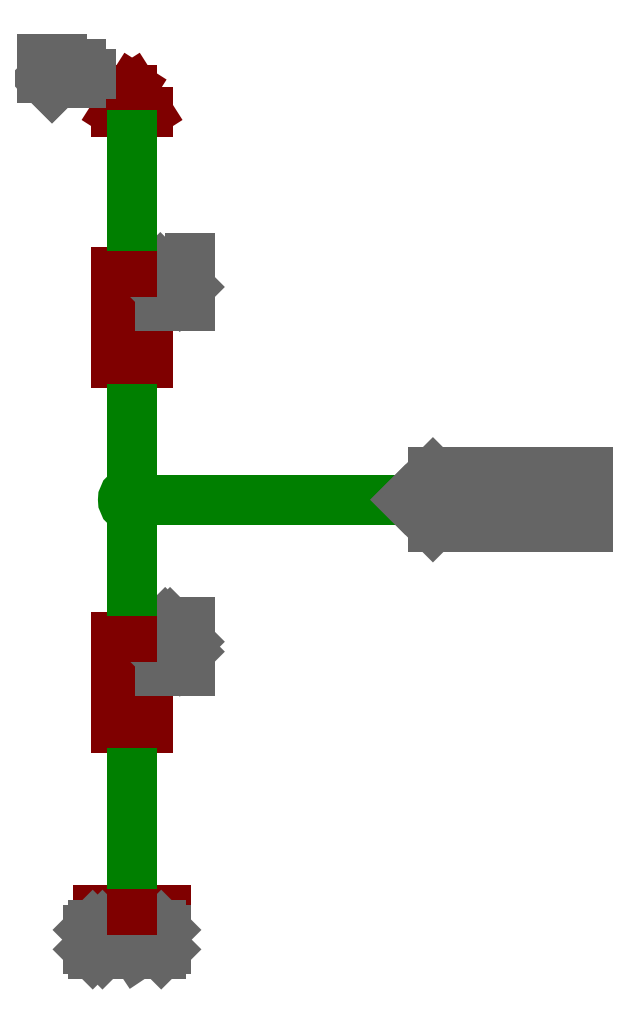
<metadata>
{"format":"dxf","ext":"dxf","renderer":"ezdxf+matplotlib","layout":"modelspace","background":"white","min_lineweight":24,"dpi":150}
</metadata>
<code>
0
SECTION
2
ENTITIES
0
LINE
8
94
10
5.715
20
27.94
30
0
11
9.525
21
27.94
31
0
0
LINE
8
96
10
6.241
20
26.83
30
0
11
5.97
21
27.1
31
0
0
LINE
8
96
10
5.97
20
27.1
30
0
11
5.427
21
27.1
31
0
0
LINE
8
96
10
5.427
20
27.1
30
0
11
5.156
21
26.83
31
0
0
LINE
8
96
10
5.156
20
26.83
30
0
11
5.156
21
25.75
31
0
0
LINE
8
96
10
5.156
20
25.75
30
0
11
5.427
21
25.48
31
0
0
LINE
8
96
10
5.427
20
25.48
30
0
11
5.97
21
25.48
31
0
0
LINE
8
96
10
5.97
20
25.48
30
0
11
6.241
21
25.75
31
0
0
LINE
8
96
10
6.241
20
25.75
30
0
11
6.241
21
26.29
31
0
0
LINE
8
96
10
6.241
20
26.29
30
0
11
5.699
21
26.29
31
0
0
LINE
8
96
10
6.793
20
25.48
30
0
11
6.793
21
27.1
31
0
0
LINE
8
96
10
6.793
20
27.1
30
0
11
7.878
21
25.48
31
0
0
LINE
8
96
10
7.878
20
25.48
30
0
11
7.878
21
27.1
31
0
0
LINE
8
96
10
8.431
20
27.1
30
0
11
8.431
21
25.48
31
0
0
LINE
8
96
10
8.431
20
25.48
30
0
11
9.244
21
25.48
31
0
0
LINE
8
96
10
9.244
20
25.48
30
0
11
9.515
21
25.75
31
0
0
LINE
8
96
10
9.515
20
25.75
30
0
11
9.515
21
26.83
31
0
0
LINE
8
96
10
9.515
20
26.83
30
0
11
9.244
21
27.1
31
0
0
LINE
8
96
10
9.244
20
27.1
30
0
11
8.431
21
27.1
31
0
0
LINE
8
94
10
7.62
20
30.48
30
0
11
7.62
21
27.94
31
0
0
LINE
8
94
10
8.509
20
72.39
30
0
11
7.62
21
73.79
31
0
0
LINE
8
94
10
7.62
20
73.79
30
0
11
6.731
21
72.39
31
0
0
LINE
8
94
10
6.731
20
72.39
30
0
11
8.509
21
72.39
31
0
0
LINE
8
94
10
7.62
20
71.12
30
0
11
7.62
21
73.66
31
0
0
LINE
8
96
10
2.616
20
75.36
30
0
11
2.616
21
74.28
31
0
0
LINE
8
96
10
2.616
20
74.28
30
0
11
3.159
21
73.74
31
0
0
LINE
8
96
10
3.159
20
73.74
30
0
11
3.701
21
74.28
31
0
0
LINE
8
96
10
3.701
20
74.28
30
0
11
3.701
21
75.36
31
0
0
LINE
8
96
10
4.253
20
74.55
30
0
11
5.338
21
74.55
31
0
0
LINE
8
96
10
4.796
20
75.09
30
0
11
4.796
21
74.01
31
0
0
LINE
8
94
10
6.731
20
63.5
30
0
11
6.731
21
58.42
31
0
0
LINE
8
94
10
8.509
20
58.42
30
0
11
8.509
21
63.5
31
0
0
LINE
8
94
10
6.731
20
58.42
30
0
11
8.509
21
58.42
31
0
0
LINE
8
94
10
6.731
20
63.5
30
0
11
8.509
21
63.5
31
0
0
LINE
8
95
10
10.82
20
61.57
30
0
11
9.193
21
61.57
31
0
0
LINE
8
95
10
9.193
20
61.57
30
0
11
9.193
21
62.39
31
0
0
LINE
8
95
10
9.193
20
62.39
30
0
11
9.465
21
62.66
31
0
0
LINE
8
95
10
9.465
20
62.66
30
0
11
10.01
21
62.66
31
0
0
LINE
8
95
10
10.01
20
62.66
30
0
11
10.28
21
62.39
31
0
0
LINE
8
95
10
10.28
20
62.39
30
0
11
10.28
21
61.57
31
0
0
LINE
8
95
10
10.28
20
62.11
30
0
11
10.82
21
62.66
31
0
0
LINE
8
95
10
9.736
20
63.21
30
0
11
9.193
21
63.75
31
0
0
LINE
8
95
10
9.193
20
63.75
30
0
11
10.82
21
63.75
31
0
0
LINE
8
95
10
10.82
20
63.21
30
0
11
10.82
21
64.29
31
0
0
LINE
8
94
10
7.62
20
66.04
30
0
11
7.62
21
63.5
31
0
0
LINE
8
94
10
7.62
20
55.88
30
0
11
7.62
21
58.42
31
0
0
LINE
8
94
10
6.731
20
43.18
30
0
11
6.731
21
38.1
31
0
0
LINE
8
94
10
8.509
20
38.1
30
0
11
8.509
21
43.18
31
0
0
LINE
8
94
10
6.731
20
38.1
30
0
11
8.509
21
38.1
31
0
0
LINE
8
94
10
6.731
20
43.18
30
0
11
8.509
21
43.18
31
0
0
LINE
8
95
10
10.82
20
41.25
30
0
11
9.193
21
41.25
31
0
0
LINE
8
95
10
9.193
20
41.25
30
0
11
9.193
21
42.07
31
0
0
LINE
8
95
10
9.193
20
42.07
30
0
11
9.465
21
42.34
31
0
0
LINE
8
95
10
9.465
20
42.34
30
0
11
10.01
21
42.34
31
0
0
LINE
8
95
10
10.01
20
42.34
30
0
11
10.28
21
42.07
31
0
0
LINE
8
95
10
10.28
20
42.07
30
0
11
10.28
21
41.25
31
0
0
LINE
8
95
10
10.28
20
41.79
30
0
11
10.82
21
42.34
31
0
0
LINE
8
95
10
10.82
20
43.97
30
0
11
10.82
21
42.89
31
0
0
LINE
8
95
10
10.82
20
42.89
30
0
11
9.736
21
43.97
31
0
0
LINE
8
95
10
9.736
20
43.97
30
0
11
9.465
21
43.97
31
0
0
LINE
8
95
10
9.465
20
43.97
30
0
11
9.193
21
43.7
31
0
0
LINE
8
95
10
9.193
20
43.7
30
0
11
9.193
21
43.16
31
0
0
LINE
8
95
10
9.193
20
43.16
30
0
11
9.465
21
42.89
31
0
0
LINE
8
94
10
7.62
20
45.72
30
0
11
7.62
21
43.18
31
0
0
LINE
8
94
10
7.62
20
35.56
30
0
11
7.62
21
38.1
31
0
0
LINE
8
91
10
7.62
20
30.48
30
0
11
7.62
21
35.56
31
0
0
LINE
8
91
10
7.62
20
71.12
30
0
11
7.62
21
66.04
31
0
0
LINE
8
91
10
7.62
20
55.88
30
0
11
7.62
21
50.8
31
0
0
LINE
8
91
10
7.62
20
50.8
30
0
11
7.62
21
45.72
31
0
0
LINE
8
91
10
7.62
20
50.8
30
0
11
22.86
21
50.8
31
0
0
CIRCLE
8
91
10
7.62
20
50.8
30
0
40
0.508
0
LINE
8
95
10
22.86
20
50.8
30
0
11
24.38
21
52.32
31
0
0
LINE
8
95
10
24.38
20
52.32
30
0
11
33.01
21
52.32
31
0
0
LINE
8
95
10
22.86
20
50.8
30
0
11
24.38
21
49.28
31
0
0
LINE
8
95
10
24.38
20
49.28
30
0
11
33.01
21
49.28
31
0
0
LINE
8
95
10
33.01
20
52.32
30
0
11
33.01
21
49.28
31
0
0
LINE
8
95
10
24.46
20
51.61
30
0
11
24.46
21
50.53
31
0
0
LINE
8
95
10
24.46
20
50.53
30
0
11
25
21
49.99
31
0
0
LINE
8
95
10
25
20
49.99
30
0
11
25.54
21
50.53
31
0
0
LINE
8
95
10
25.54
20
50.53
30
0
11
25.54
21
51.61
31
0
0
LINE
8
95
10
26.1
20
49.72
30
0
11
27.18
21
49.72
31
0
0
LINE
8
95
10
28.55
20
51.61
30
0
11
28.01
21
51.61
31
0
0
LINE
8
95
10
28.01
20
51.61
30
0
11
27.73
21
51.34
31
0
0
LINE
8
95
10
27.73
20
51.34
30
0
11
27.73
21
50.26
31
0
0
LINE
8
95
10
27.73
20
50.26
30
0
11
28.01
21
49.99
31
0
0
LINE
8
95
10
28.01
20
49.99
30
0
11
28.55
21
49.99
31
0
0
LINE
8
95
10
28.55
20
49.99
30
0
11
28.82
21
50.26
31
0
0
LINE
8
95
10
28.82
20
50.26
30
0
11
28.82
21
51.34
31
0
0
LINE
8
95
10
28.82
20
51.34
30
0
11
28.55
21
51.61
31
0
0
LINE
8
95
10
29.37
20
51.61
30
0
11
29.37
21
50.26
31
0
0
LINE
8
95
10
29.37
20
50.26
30
0
11
29.64
21
49.99
31
0
0
LINE
8
95
10
29.64
20
49.99
30
0
11
30.19
21
49.99
31
0
0
LINE
8
95
10
30.19
20
49.99
30
0
11
30.46
21
50.26
31
0
0
LINE
8
95
10
30.46
20
50.26
30
0
11
30.46
21
51.61
31
0
0
LINE
8
95
10
31.55
20
49.99
30
0
11
31.55
21
51.61
31
0
0
LINE
8
95
10
31.01
20
51.61
30
0
11
32.09
21
51.61
31
0
0
ENDSEC
0
EOF

</code>
